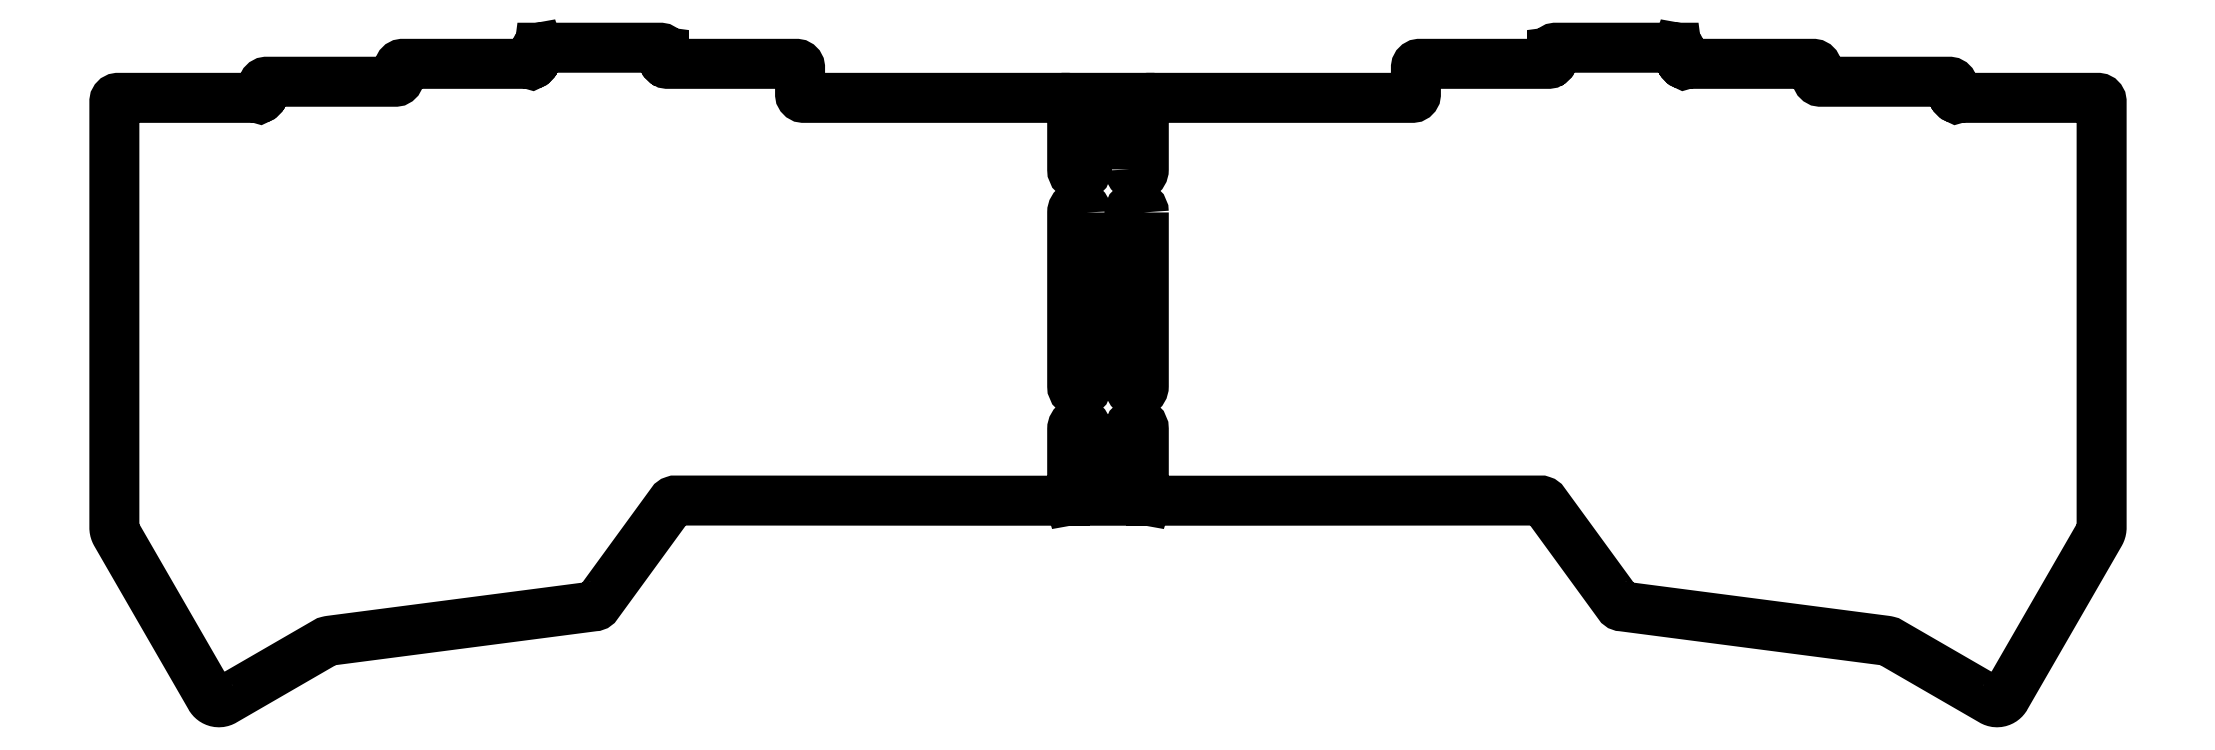
<metadata>
{"format":"dxf","ext":"dxf","renderer":"ezdxf+matplotlib","layout":"modelspace","background":"white","min_lineweight":24,"dpi":150}
</metadata>
<code>
0
SECTION
2
ENTITIES
0
LWPOLYLINE
8
0
90
4
70
1
43
0
10
-137.2
20
61.79
10
-137.2
20
37.53
42
-1
10
-139.2
20
37.53
10
-139.2
20
61.79
42
-1
0
LWPOLYLINE
8
0
90
4
70
1
43
0
10
-145.2
20
61.79
42
1
10
-147.2
20
61.79
10
-147.2
20
37.53
42
1
10
-145.2
20
37.53
0
CIRCLE
8
0
10
-147.7
20
21.93
30
0
40
0.1
210
-0
220
0
230
1
0
CIRCLE
8
0
10
-136.7
20
21.93
30
0
40
0.1
210
0
220
0
230
1
0
LWPOLYLINE
8
0
90
254
70
1
43
0
10
-139.2
20
67.79
42
1
10
-137.2
20
67.79
10
-137.2
20
77.28
10
-137.2
20
77.45
10
-137.1
20
77.58
10
-137
20
77.68
10
-136.9
20
77.75
10
-136.6
20
77.79
10
-99.75
20
77.79
10
-99.58
20
77.81
10
-99.45
20
77.88
10
-99.35
20
77.99
10
-99.28
20
78.12
10
-99.25
20
78.28
10
-99.25
20
82.03
10
-99.22
20
82.2
10
-99.15
20
82.33
10
-99.05
20
82.43
10
-98.92
20
82.5
10
-98.75
20
82.53
10
-80.75
20
82.53
10
-80.58
20
82.56
10
-80.45
20
82.63
10
-80.35
20
82.74
10
-80.28
20
82.87
10
-80.26
20
82.94
42
1.093
10
-80.25
20
83.14
10
-80.25
20
84.18
42
0.9207
10
-80.23
20
84.38
10
-80.22
20
84.45
10
-80.15
20
84.58
10
-80.05
20
84.68
10
-79.92
20
84.75
10
-79.75
20
84.79
10
-62.85
20
84.79
42
0.915
10
-62.65
20
84.77
10
-62.58
20
84.75
10
-62.45
20
84.69
10
-62.35
20
84.58
10
-62.28
20
84.46
10
-62.25
20
84.28
10
-62.25
20
83.04
10
-62.22
20
82.86
10
-62.15
20
82.73
10
-62.05
20
82.63
10
-61.92
20
82.56
10
-61.85
20
82.55
42
1.086
10
-61.65
20
82.53
10
-43.75
20
82.53
10
-43.58
20
82.5
10
-43.45
20
82.44
10
-43.35
20
82.33
10
-43.28
20
82.2
10
-43.25
20
82.03
10
-43.25
20
80.53
10
-43.22
20
80.36
10
-43.15
20
80.23
10
-43.05
20
80.13
10
-42.92
20
80.06
10
-42.75
20
80.04
10
-24.75
20
80.04
10
-24.58
20
80.01
10
-24.45
20
79.93
10
-24.35
20
79.83
10
-24.28
20
79.71
10
-24.25
20
79.54
10
-24.25
20
78.29
10
-24.22
20
78.11
10
-24.15
20
77.98
10
-24.05
20
77.88
10
-23.92
20
77.81
10
-23.85
20
77.8
42
1.085
10
-23.65
20
77.79
10
-3.998
20
77.79
10
-3.831
20
77.75
10
-3.699
20
77.69
10
-3.6
20
77.58
10
-3.528
20
77.45
10
-3.498
20
77.28
10
-3.498
20
17.72
10
-3.516
20
17.54
10
-3.549
20
17.37
10
-3.597
20
17.21
10
-3.655
20
17.07
10
-3.724
20
16.94
10
-16.95
20
-5.997
10
-16.95
20
-6.002
10
-17.01
20
-6.078
10
-17.1
20
-6.187
10
-17.21
20
-6.284
10
-17.33
20
-6.378
10
-17.45
20
-6.451
10
-17.6
20
-6.517
10
-17.75
20
-6.568
10
-17.92
20
-6.601
10
-18.11
20
-6.614
10
-18.29
20
-6.601
10
-18.46
20
-6.566
10
-18.61
20
-6.515
10
-18.75
20
-6.451
10
-18.88
20
-6.378
10
-33.17
20
1.885
10
-33.33
20
1.928
10
-33.5
20
1.966
10
-33.67
20
1.994
10
-33.83
20
2.014
10
-70.5
20
6.785
10
-70.59
20
6.792
10
-70.74
20
6.845
10
-70.85
20
6.932
10
-81.39
20
21.39
10
-81.51
20
21.47
10
-81.66
20
21.53
10
-81.75
20
21.55
10
-87.71
20
21.55
10
-125.7
20
21.53
10
-136.6
20
21.53
42
0.9153
10
-136.8
20
21.55
10
-136.9
20
21.56
10
-137
20
21.63
10
-137.1
20
21.73
10
-137.2
20
21.86
10
-137.2
20
22.03
10
-137.2
20
31.53
42
1
10
-139.2
20
31.53
10
-139.2
20
21.53
10
-145.2
20
21.53
10
-145.2
20
31.53
42
1
10
-147.2
20
31.53
10
-147.2
20
22.03
10
-147.3
20
21.86
10
-147.3
20
21.73
10
-147.4
20
21.63
10
-147.6
20
21.56
10
-147.6
20
21.55
42
0.9153
10
-147.8
20
21.53
10
-158.8
20
21.53
10
-196.8
20
21.55
10
-202.7
20
21.55
10
-202.8
20
21.53
10
-203
20
21.47
10
-203.1
20
21.39
10
-213.6
20
6.932
10
-213.8
20
6.845
10
-213.9
20
6.792
10
-214
20
6.785
10
-250.7
20
2.014
10
-250.8
20
1.994
10
-251
20
1.966
10
-251.2
20
1.928
10
-251.3
20
1.885
10
-265.6
20
-6.378
10
-265.7
20
-6.451
10
-265.9
20
-6.515
10
-266
20
-6.566
10
-266.2
20
-6.601
10
-266.4
20
-6.614
10
-266.6
20
-6.601
10
-266.7
20
-6.568
10
-266.9
20
-6.517
10
-267
20
-6.451
10
-267.2
20
-6.378
10
-267.3
20
-6.284
10
-267.4
20
-6.187
10
-267.5
20
-6.078
10
-267.5
20
-6.002
10
-267.5
20
-5.997
10
-280.8
20
16.94
10
-280.8
20
17.07
10
-280.9
20
17.21
10
-280.9
20
17.37
10
-281
20
17.54
10
-281
20
17.72
10
-281
20
77.28
10
-281
20
77.45
10
-280.9
20
77.58
10
-280.8
20
77.69
10
-280.7
20
77.75
10
-280.5
20
77.79
10
-260.8
20
77.79
42
1.085
10
-260.6
20
77.8
10
-260.6
20
77.81
10
-260.4
20
77.88
10
-260.3
20
77.98
10
-260.3
20
78.11
10
-260.2
20
78.29
10
-260.2
20
79.54
10
-260.2
20
79.71
10
-260.1
20
79.83
10
-260
20
79.93
10
-259.9
20
80.01
10
-259.7
20
80.04
10
-241.7
20
80.04
10
-241.6
20
80.06
10
-241.4
20
80.13
10
-241.3
20
80.23
10
-241.3
20
80.36
10
-241.2
20
80.53
10
-241.2
20
82.03
10
-241.2
20
82.2
10
-241.1
20
82.33
10
-241
20
82.44
10
-240.9
20
82.5
10
-240.7
20
82.53
10
-222.8
20
82.53
42
1.086
10
-222.6
20
82.55
10
-222.6
20
82.56
10
-222.4
20
82.63
10
-222.3
20
82.73
10
-222.3
20
82.86
10
-222.2
20
83.04
10
-222.2
20
84.28
10
-222.2
20
84.46
10
-222.1
20
84.58
10
-222
20
84.69
10
-221.9
20
84.75
10
-221.8
20
84.77
42
0.915
10
-221.6
20
84.79
10
-204.7
20
84.79
10
-204.6
20
84.75
10
-204.4
20
84.68
10
-204.3
20
84.58
10
-204.3
20
84.45
10
-204.3
20
84.38
42
0.9207
10
-204.2
20
84.18
10
-204.2
20
83.14
42
1.093
10
-204.2
20
82.94
10
-204.2
20
82.87
10
-204.1
20
82.74
10
-204
20
82.63
10
-203.9
20
82.56
10
-203.7
20
82.53
10
-185.7
20
82.53
10
-185.6
20
82.5
10
-185.4
20
82.43
10
-185.3
20
82.33
10
-185.3
20
82.2
10
-185.2
20
82.03
10
-185.2
20
78.28
10
-185.2
20
78.12
10
-185.1
20
77.99
10
-185
20
77.88
10
-184.9
20
77.81
10
-184.7
20
77.79
10
-147.9
20
77.79
10
-147.6
20
77.75
10
-147.4
20
77.68
10
-147.3
20
77.58
10
-147.3
20
77.45
10
-147.2
20
77.28
10
-147.2
20
67.79
42
1
10
-145.2
20
67.79
10
-145.2
20
77.79
10
-139.2
20
77.79
0
ENDSEC
0
EOF

</code>
